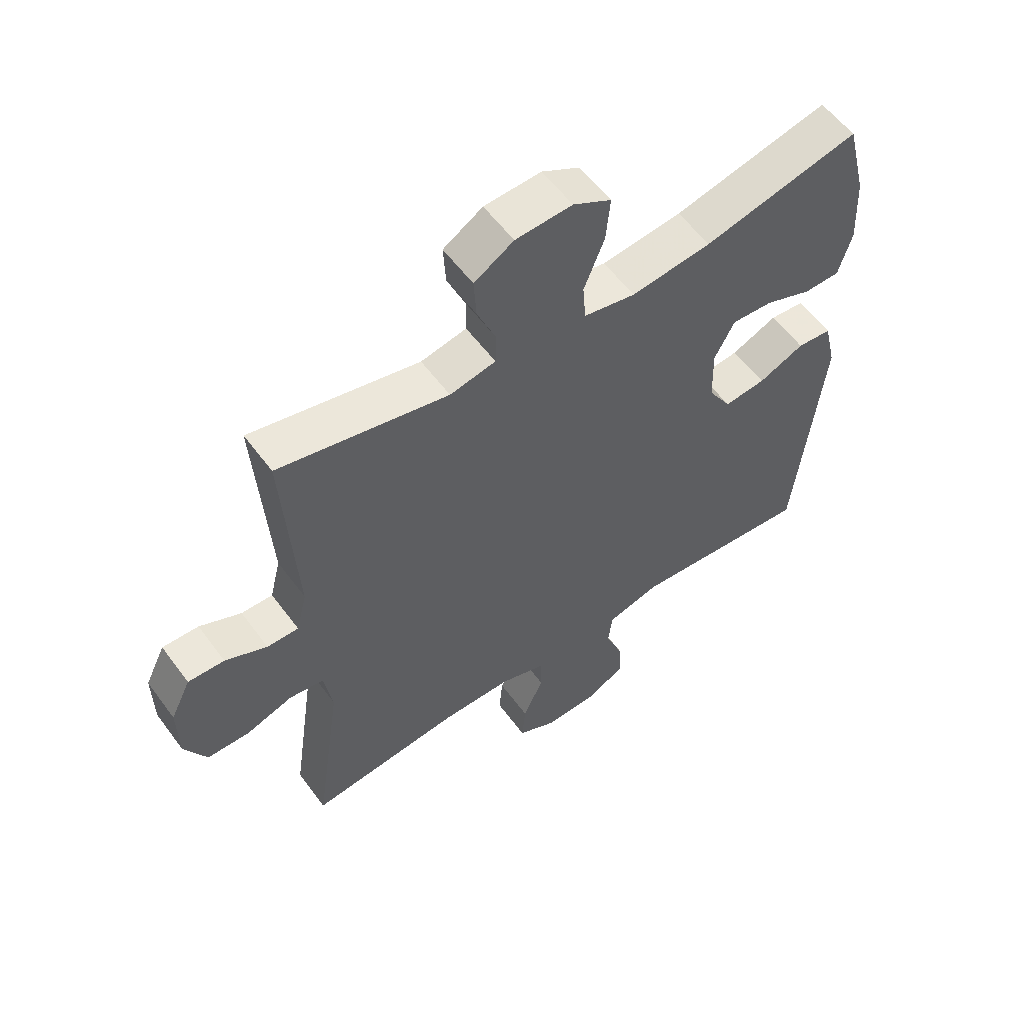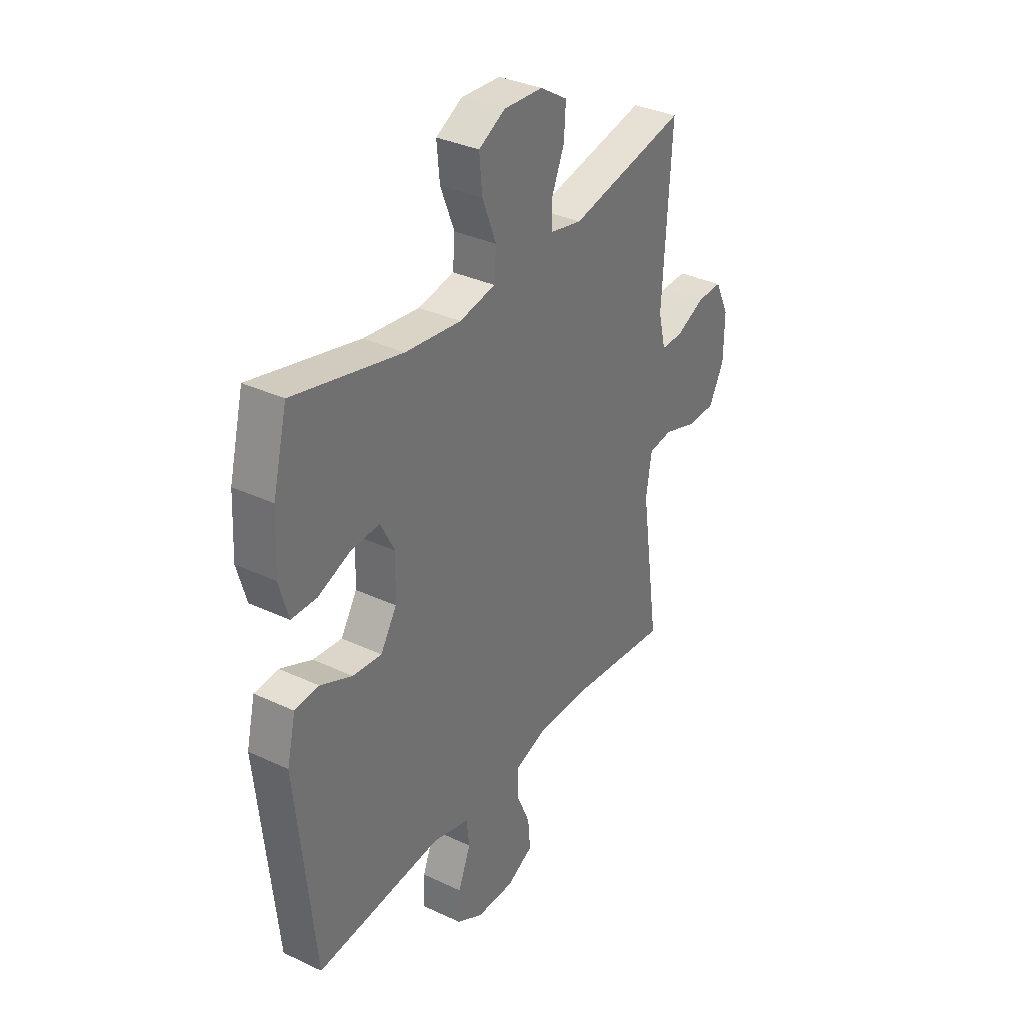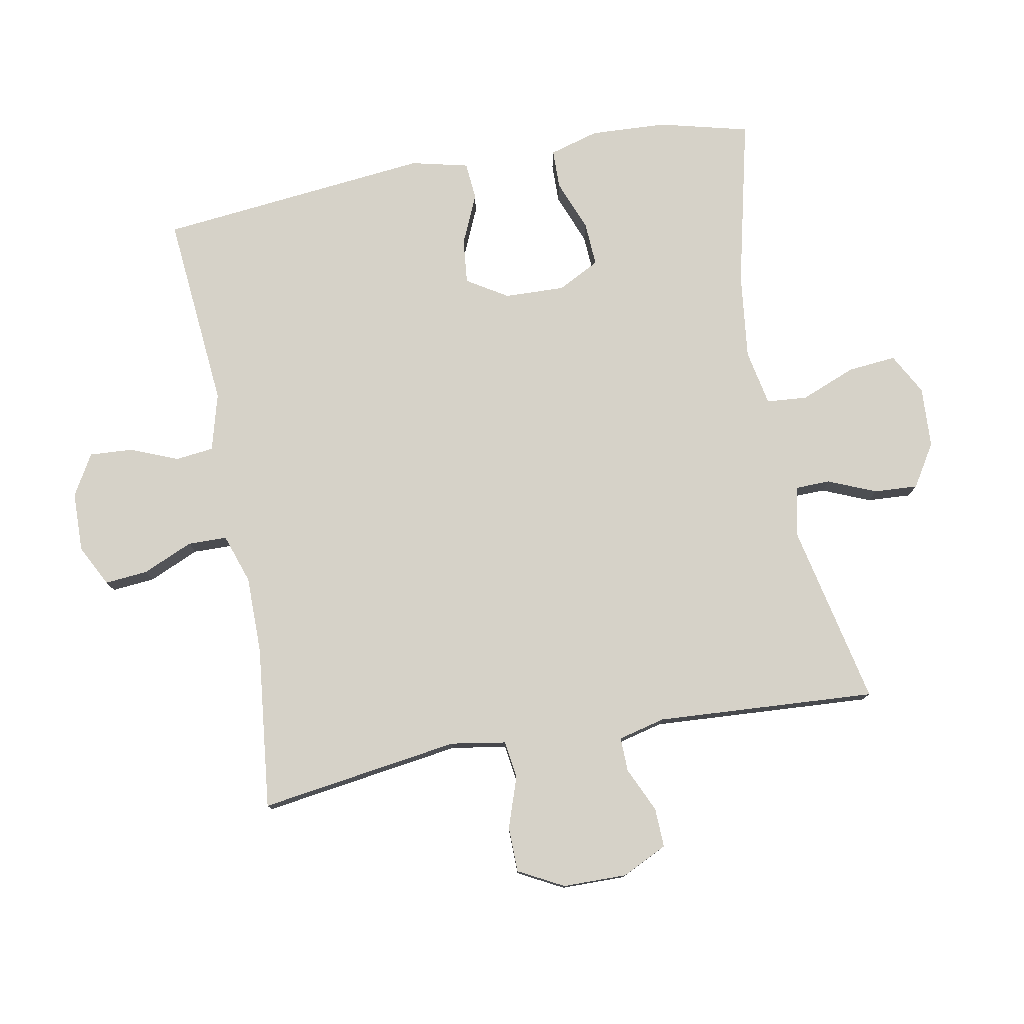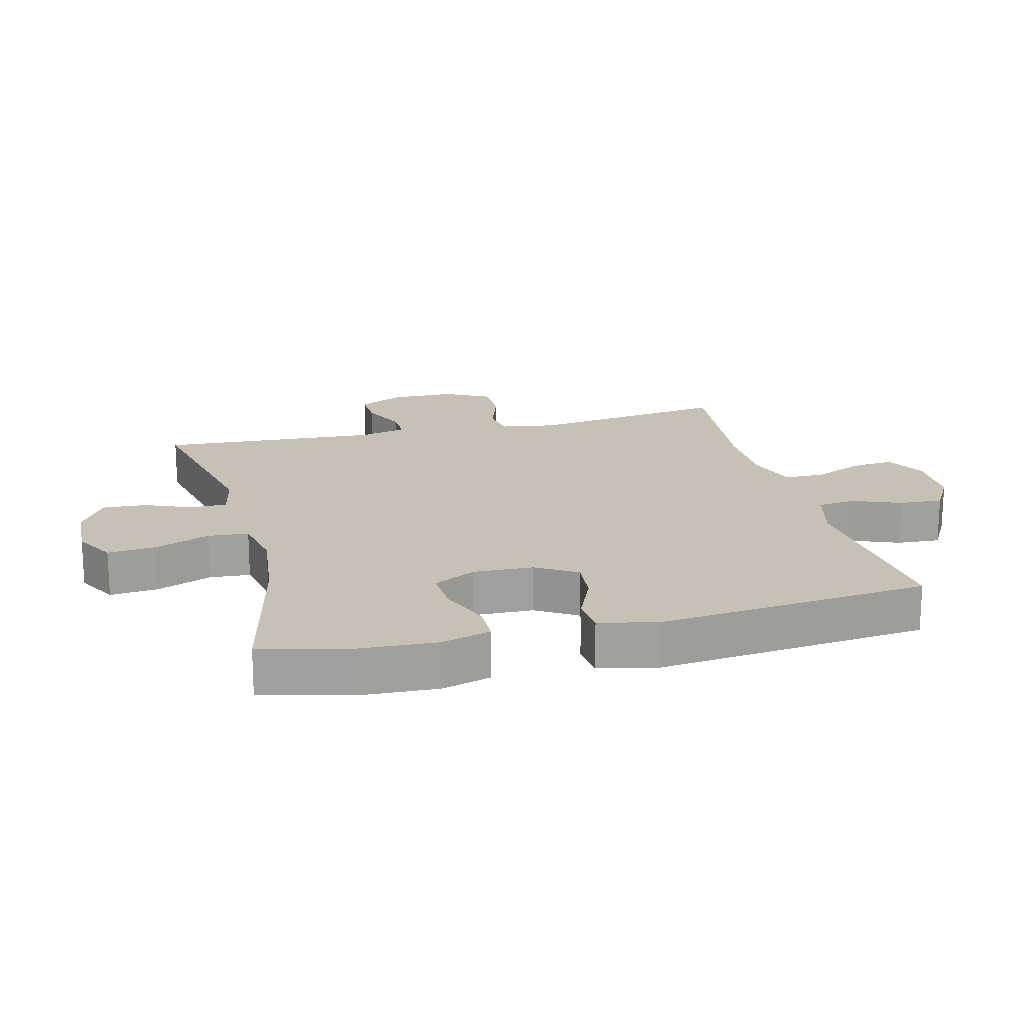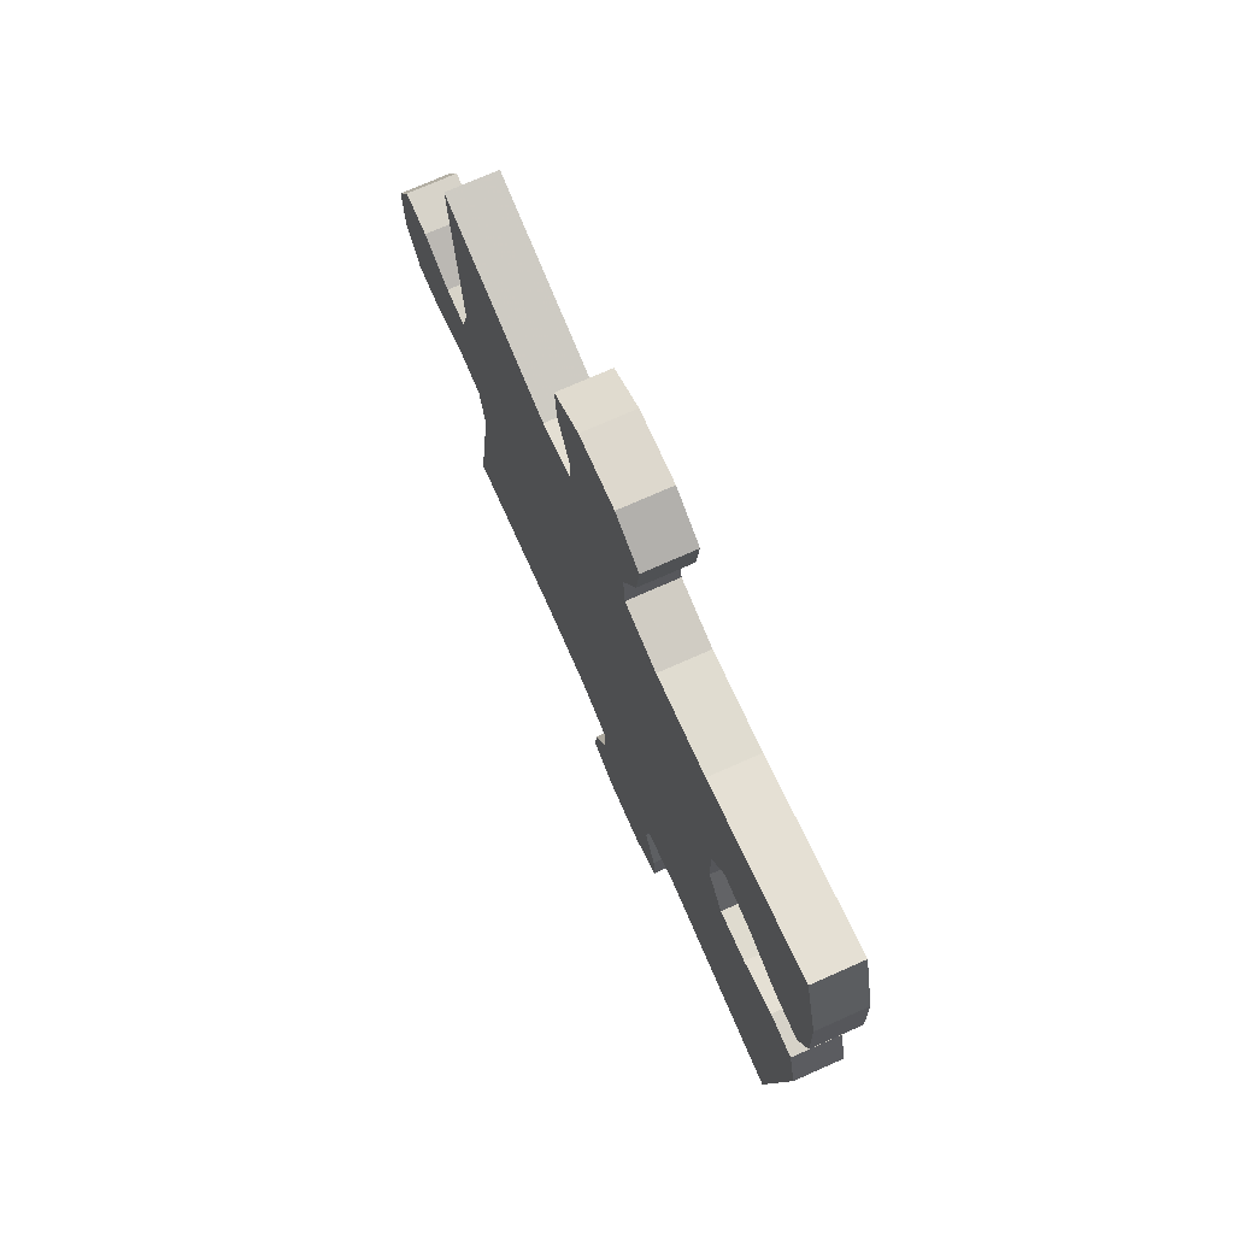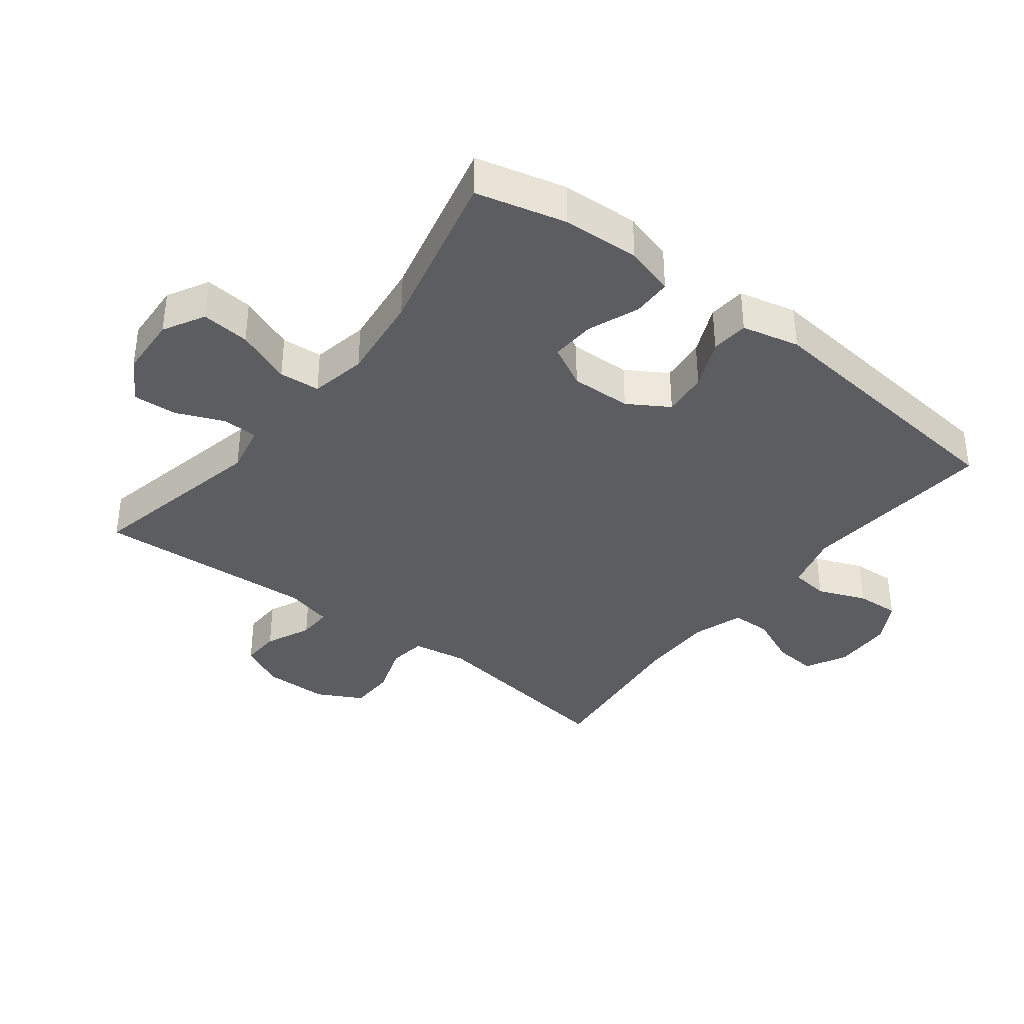
<metadata>
{"format":"obj","ext":"obj","renderer":"f3d","projection":"perspective","resolution":1024,"background":"white","views":[{"elev":57.1,"azim":-36.0,"up":"+Z"},{"elev":34.1,"azim":122.5,"up":"+Z"},{"elev":78.1,"azim":-100.5,"up":"+Y"},{"elev":18.6,"azim":75.7,"up":"+Y"},{"elev":74.7,"azim":66.2,"up":"+Z"},{"elev":-37.2,"azim":52.3,"up":"+Y"}]}
</metadata>
<code>
v 0.5 0.07 0.5
v 0.535 0.07 0.361
v 0.541 0.07 0.242
v 0.519 0.07 0.165
v 0.458 0.07 0.164
v 0.379 0.07 0.195
v 0.31 0.07 0.199
v 0.276 0.07 0.134
v 0.279 0.07 0.04
v 0.318 0.07 -0.023
v 0.388 0.07 -0.016
v 0.465 0.07 0.018
v 0.523 0.07 0.013
v 0.544 0.07 -0.076
v 0.5 0.07 -0.5
v 0.195 0.07 -0.473
v 0.106 0.07 -0.497
v 0.099 0.07 -0.556
v 0.129 0.07 -0.631
v 0.133 0.07 -0.698
v 0.069 0.07 -0.735
v -0.024 0.07 -0.737
v -0.088 0.07 -0.704
v -0.082 0.07 -0.637
v -0.048 0.07 -0.559
v -0.049 0.07 -0.498
v -0.126 0.07 -0.472
v -0.246 0.07 -0.472
v -0.5 0.07 -0.5
v -0.455 0.07 -0.188
v -0.469 0.07 -0.102
v -0.527 0.07 -0.094
v -0.606 0.07 -0.121
v -0.677 0.07 -0.12
v -0.714 0.07 -0.05
v -0.715 0.07 0.05
v -0.681 0.07 0.12
v -0.62 0.07 0.118
v -0.55 0.07 0.086
v -0.497 0.07 0.085
v -0.479 0.07 0.158
v -0.5 0.07 0.5
v -0.216 0.07 0.439
v -0.139 0.07 0.455
v -0.138 0.07 0.51
v -0.169 0.07 0.584
v -0.173 0.07 0.652
v -0.107 0.07 0.693
v -0.012 0.07 0.698
v 0.052 0.07 0.663
v 0.045 0.07 0.588
v 0.011 0.07 0.502
v 0.016 0.07 0.439
v 0.103 0.07 0.422
v 0.238 0.07 0.438
v 0.5 0 0.5
v 0.535 0 0.361
v 0.541 0 0.242
v 0.519 0 0.165
v 0.458 0 0.164
v 0.379 0 0.195
v 0.31 0 0.199
v 0.276 0 0.134
v 0.279 0 0.04
v 0.318 0 -0.023
v 0.388 0 -0.016
v 0.465 0 0.018
v 0.523 0 0.013
v 0.544 0 -0.076
v 0.5 0 -0.5
v 0.195 0 -0.473
v 0.106 0 -0.497
v 0.099 0 -0.556
v 0.129 0 -0.631
v 0.133 0 -0.698
v 0.069 0 -0.735
v -0.024 0 -0.737
v -0.088 0 -0.704
v -0.082 0 -0.637
v -0.048 0 -0.559
v -0.049 0 -0.498
v -0.126 0 -0.472
v -0.246 0 -0.472
v -0.5 0 -0.5
v -0.455 0 -0.188
v -0.469 0 -0.102
v -0.527 0 -0.094
v -0.606 0 -0.121
v -0.677 0 -0.12
v -0.714 0 -0.05
v -0.715 0 0.05
v -0.681 0 0.12
v -0.62 0 0.118
v -0.55 0 0.086
v -0.497 0 0.085
v -0.479 0 0.158
v -0.5 0 0.5
v -0.216 0 0.439
v -0.139 0 0.455
v -0.138 0 0.51
v -0.169 0 0.584
v -0.173 0 0.652
v -0.107 0 0.693
v -0.012 0 0.698
v 0.052 0 0.663
v 0.045 0 0.588
v 0.011 0 0.502
v 0.016 0 0.439
v 0.103 0 0.422
v 0.238 0 0.438
f 49 50 51 52
f 49 52 53
f 48 49 53
f 45 46 47 48
f 44 45 48 53
f 43 44 53 54
f 41 42 43
f 40 41 43 54
f 36 37 38 39
f 36 39 40
f 35 36 40
f 32 33 34 35
f 31 32 35 40
f 30 31 40 54
f 28 29 30 54
f 22 23 24 25
f 22 25 26
f 21 22 26
f 18 19 20 21
f 17 18 21 26
f 16 17 26 27
f 14 15 16
f 11 12 13 14
f 10 11 14 16
f 9 10 16 27
f 3 4 5 6
f 3 6 7
f 55 1 2 3
f 55 3 7
f 54 55 7 8
f 27 28 54
f 8 9 27 54
f 107 106 105 104
f 108 107 104
f 108 104 103
f 103 102 101 100
f 108 103 100 99
f 109 108 99 98
f 98 97 96
f 109 98 96 95
f 94 93 92 91
f 95 94 91
f 95 91 90
f 90 89 88 87
f 95 90 87 86
f 109 95 86 85
f 109 85 84 83
f 80 79 78 77
f 81 80 77
f 81 77 76
f 76 75 74 73
f 81 76 73 72
f 82 81 72 71
f 71 70 69
f 69 68 67 66
f 71 69 66 65
f 82 71 65 64
f 61 60 59 58
f 62 61 58
f 58 57 56 110
f 62 58 110
f 63 62 110 109
f 109 83 82
f 109 82 64 63
f 1 56 57 2
f 2 57 58 3
f 3 58 59 4
f 4 59 60 5
f 5 60 61 6
f 6 61 62 7
f 7 62 63 8
f 8 63 64 9
f 9 64 65 10
f 10 65 66 11
f 11 66 67 12
f 12 67 68 13
f 13 68 69 14
f 14 69 70 15
f 15 70 71 16
f 16 71 72 17
f 17 72 73 18
f 18 73 74 19
f 19 74 75 20
f 20 75 76 21
f 21 76 77 22
f 22 77 78 23
f 23 78 79 24
f 24 79 80 25
f 25 80 81 26
f 26 81 82 27
f 27 82 83 28
f 28 83 84 29
f 29 84 85 30
f 30 85 86 31
f 31 86 87 32
f 32 87 88 33
f 33 88 89 34
f 34 89 90 35
f 35 90 91 36
f 36 91 92 37
f 37 92 93 38
f 38 93 94 39
f 39 94 95 40
f 40 95 96 41
f 41 96 97 42
f 42 97 98 43
f 43 98 99 44
f 44 99 100 45
f 45 100 101 46
f 46 101 102 47
f 47 102 103 48
f 48 103 104 49
f 49 104 105 50
f 50 105 106 51
f 51 106 107 52
f 52 107 108 53
f 53 108 109 54
f 54 109 110 55
f 55 110 56 1

</code>
